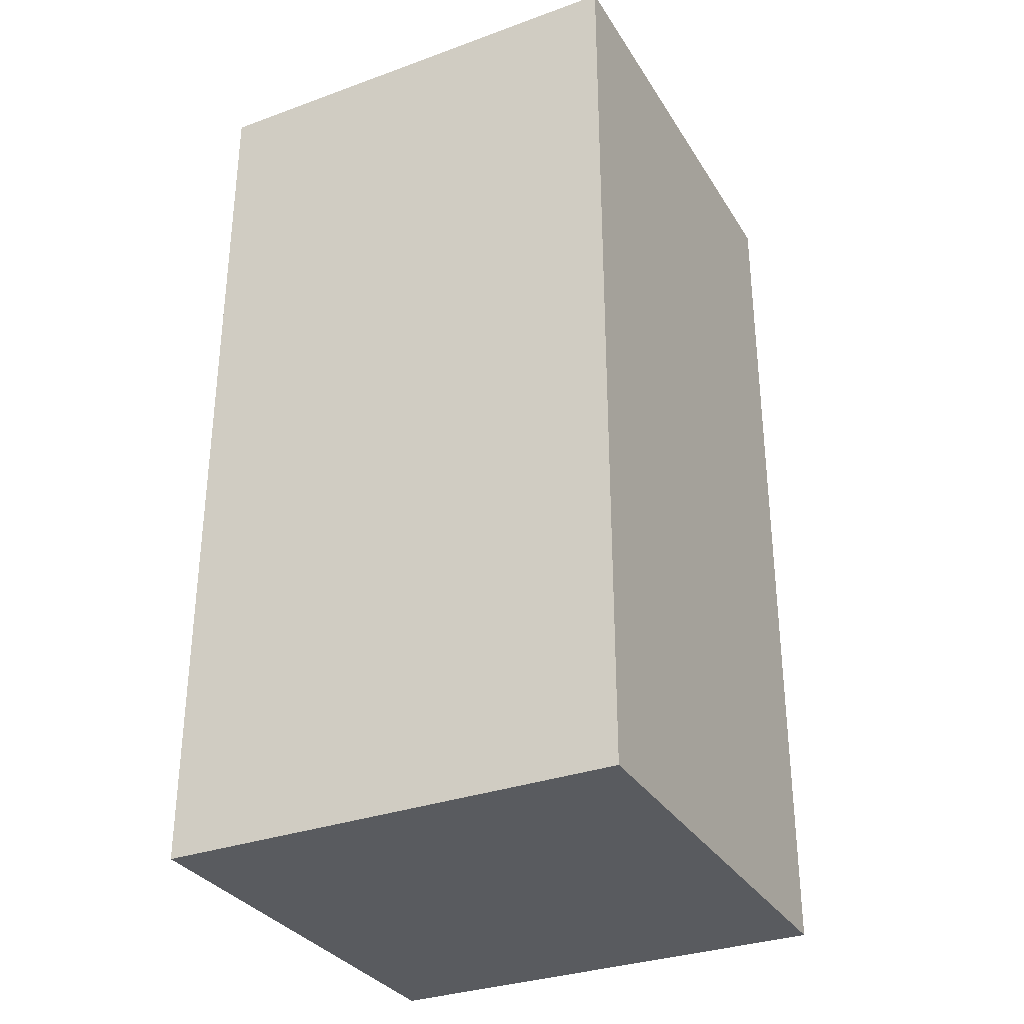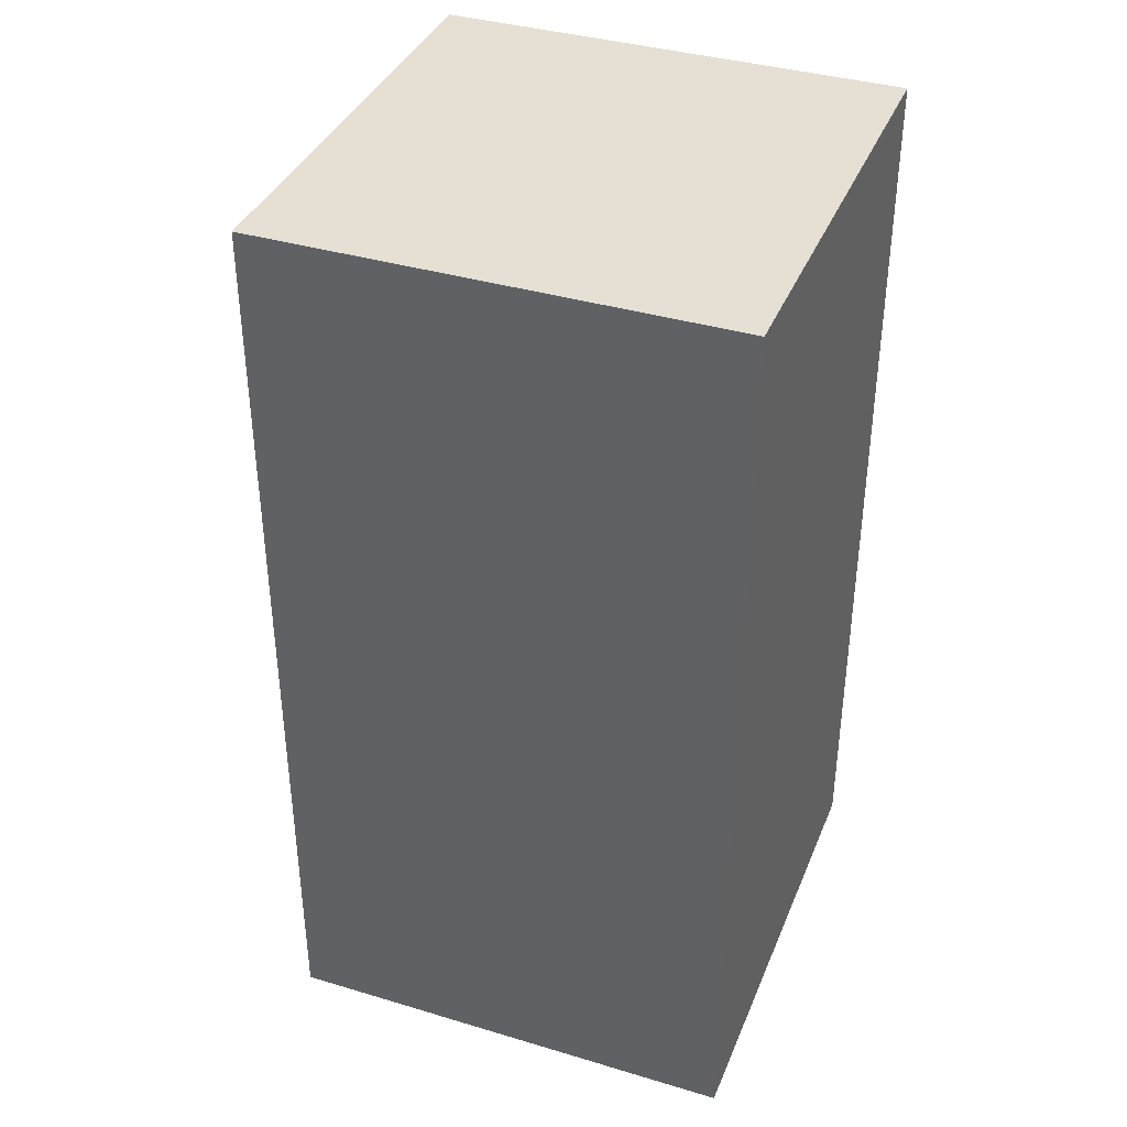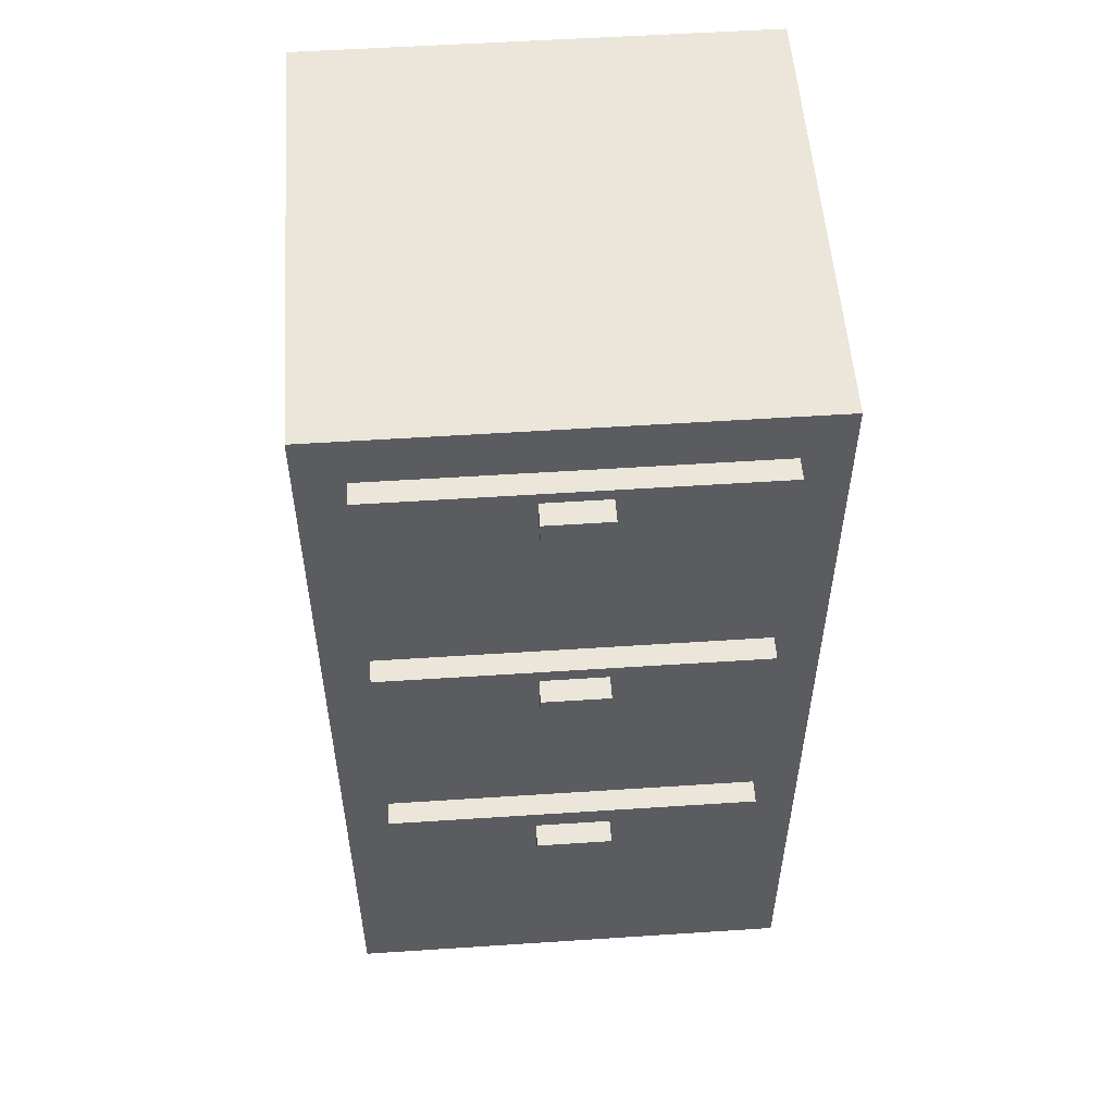
<metadata>
{"format":"obj","ext":"obj","renderer":"f3d","projection":"perspective","resolution":1024,"background":"white","views":[{"elev":-32.1,"azim":-63.1,"up":"+Y"},{"elev":38.0,"azim":-159.2,"up":"+Y"},{"elev":54.2,"azim":86.0,"up":"+Y"}]}
</metadata>
<code>
o Cube_Cube.002
v -0.36 0 0.36
v -0.36 1.44 0.36
v -0.36 0 -0.36
v -0.36 1.44 -0.36
v 0.36 0 0.36
v 0.36 1.44 0.36
v 0.36 0 -0.36
v 0.36 1.44 -0.36
v 0.36 0.09893 0.2893
v 0.36 1.356 0.2893
v 0.36 0.09893 -0.2893
v 0.36 1.356 -0.2893
v 0.36 1.24 -0.2893
v 0.36 1.125 -0.2893
v 0.36 1.009 -0.2893
v 0.36 0.8275 -0.2893
v 0.36 0.5312 -0.2893
v 0.36 0.3871 -0.2893
v 0.36 0.243 -0.2893
v 0.36 0.09893 0.2367
v 0.36 0.09893 0.1841
v 0.36 0.09893 0.1315
v 0.36 0.09893 0.07889
v 0.36 0.09893 0.0263
v 0.36 0.09893 -0.0263
v 0.36 0.09893 -0.07889
v 0.36 0.09893 -0.1315
v 0.36 0.09893 -0.1841
v 0.36 0.09893 -0.2367
v 0.36 1.356 -0.2367
v 0.36 1.356 -0.1841
v 0.36 1.356 -0.1315
v 0.36 1.356 -0.07889
v 0.36 1.356 -0.0263
v 0.36 1.356 0.0263
v 0.36 1.356 0.07889
v 0.36 1.356 0.1315
v 0.36 1.356 0.1841
v 0.36 1.356 0.2367
v 0.36 1.24 0.2893
v 0.36 1.125 0.2893
v 0.36 1.009 0.2893
v 0.36 0.9431 0.2893
v 0.36 0.8275 0.2893
v 0.36 0.7118 0.2893
v 0.36 0.5312 0.2893
v 0.36 0.3871 0.2893
v 0.36 0.243 0.2893
v 0.36 0.5312 -0.2367
v 0.36 0.5312 -0.1841
v 0.36 0.5312 -0.1315
v 0.36 0.5312 -0.07889
v 0.36 0.5312 -0.0263
v 0.36 0.5312 0.0263
v 0.36 0.5312 0.07889
v 0.36 0.5312 0.1315
v 0.36 0.5312 0.1841
v 0.36 0.5312 0.2367
v 0.36 0.5962 0.0263
v 0.36 0.5962 0.1315
v 0.36 0.5962 0.1841
v 0.36 0.9431 -0.1841
v 0.36 0.9431 -0.1315
v 0.36 0.9431 -0.07889
v 0.36 0.9431 0.0263
v 0.36 0.9431 0.07889
v 0.36 0.9431 0.1315
v 0.36 0.9431 0.2367
v 0.36 1.009 -0.2367
v 0.36 1.009 -0.1841
v 0.36 1.009 -0.1315
v 0.36 1.009 -0.07889
v 0.36 1.009 -0.0263
v 0.36 1.009 0.0263
v 0.36 1.009 0.07889
v 0.36 1.009 0.1315
v 0.36 1.009 0.1841
v 0.36 1.009 0.2367
v 0.36 0.7118 -0.1841
v 0.36 0.7118 -0.2367
v 0.36 0.5962 0.2367
v 0.36 0.5962 0.07889
v 0.36 0.5962 -0.0263
v 0.36 0.5962 -0.07889
v 0.36 0.5962 -0.1315
v 0.36 0.5962 -0.1841
v 0.36 0.5962 -0.2367
v 0.36 0.5962 0.2893
v 0.36 0.5962 -0.2893
v 0.36 0.7118 -0.2893
v 0.36 0.9431 -0.2893
v 0.3946 1.356 0.2893
v 0.3946 1.356 -0.2893
v 0.3946 1.24 -0.2893
v 0.3946 1.125 -0.2893
v 0.3946 1.009 -0.2893
v 0.3946 1.356 -0.2367
v 0.3946 1.356 -0.1841
v 0.3946 1.356 -0.1315
v 0.3946 1.356 -0.07889
v 0.3946 1.356 -0.0263
v 0.3946 1.356 0.0263
v 0.3946 1.356 0.07889
v 0.3946 1.356 0.1315
v 0.3946 1.356 0.1841
v 0.3946 1.356 0.2367
v 0.3946 1.24 0.2893
v 0.3946 1.125 0.2893
v 0.3946 1.009 0.2893
v 0.3946 1.009 -0.2367
v 0.3946 1.009 -0.1841
v 0.3946 1.009 -0.1315
v 0.3946 1.009 -0.07889
v 0.3946 1.009 -0.0263
v 0.3946 1.009 0.0263
v 0.3946 1.009 0.07889
v 0.3946 1.009 0.1315
v 0.3946 1.009 0.1841
v 0.3946 1.009 0.2367
v 0.3946 1.125 -0.2367
v 0.3946 1.125 -0.1841
v 0.3946 1.125 -0.1315
v 0.3946 1.125 -0.07889
v 0.3946 1.125 -0.0263
v 0.3946 1.125 0.0263
v 0.3946 1.125 0.07889
v 0.3946 1.125 0.1315
v 0.3946 1.125 0.1841
v 0.3946 1.125 0.2367
v 0.3946 1.24 -0.2367
v 0.3946 1.24 -0.1841
v 0.3946 1.24 -0.1315
v 0.3946 1.24 -0.07889
v 0.3946 1.24 -0.0263
v 0.3946 1.24 0.0263
v 0.3946 1.24 0.07889
v 0.3946 1.24 0.1315
v 0.3946 1.24 0.1841
v 0.3946 1.24 0.2367
v 0.36 0.7118 -0.1315
v 0.36 0.7118 -0.07889
v 0.36 0.7118 -0.0263
v 0.36 0.7118 0.0263
v 0.36 0.7118 0.07889
v 0.36 0.7118 0.1315
v 0.36 0.7118 0.1841
v 0.36 0.7118 0.2367
v 0.36 0.8275 -0.2367
v 0.36 0.8275 -0.1841
v 0.36 0.8275 -0.1315
v 0.36 0.8275 -0.07889
v 0.36 0.8275 -0.0263
v 0.36 0.8275 0.0263
v 0.36 0.8275 0.07889
v 0.36 0.8275 0.1315
v 0.36 0.8275 0.1841
v 0.36 0.8275 0.2367
v 0.36 0.9431 -0.2367
v 0.36 0.9431 -0.0263
v 0.36 0.9431 0.1841
v 0.396 0.7118 -0.1841
v 0.396 0.7118 -0.2367
v 0.396 0.5962 0.2367
v 0.396 0.5962 0.1841
v 0.396 0.5962 0.1315
v 0.396 0.5962 0.07889
v 0.396 0.5962 0.0263
v 0.396 0.5962 -0.0263
v 0.396 0.5962 -0.07889
v 0.396 0.5962 -0.1315
v 0.396 0.5962 -0.1841
v 0.396 0.5962 -0.2367
v 0.396 0.5962 0.2893
v 0.396 0.7118 0.2893
v 0.396 0.8275 0.2893
v 0.396 0.9431 0.2893
v 0.396 0.5962 -0.2893
v 0.396 0.7118 -0.2893
v 0.396 0.8275 -0.2893
v 0.396 0.9431 -0.2893
v 0.396 0.7118 -0.1315
v 0.396 0.7118 -0.07889
v 0.396 0.7118 -0.0263
v 0.396 0.7118 0.0263
v 0.396 0.7118 0.07889
v 0.396 0.7118 0.1315
v 0.396 0.7118 0.1841
v 0.396 0.7118 0.2367
v 0.396 0.8275 -0.2367
v 0.396 0.8275 -0.1841
v 0.396 0.8275 -0.1315
v 0.396 0.8275 -0.07889
v 0.396 0.8275 -0.0263
v 0.396 0.8275 0.0263
v 0.396 0.8275 0.07889
v 0.396 0.8275 0.1315
v 0.396 0.8275 0.1841
v 0.396 0.8275 0.2367
v 0.396 0.9431 -0.2367
v 0.396 0.9431 -0.1841
v 0.396 0.9431 -0.1315
v 0.396 0.9431 -0.07889
v 0.396 0.9431 -0.0263
v 0.396 0.9431 0.0263
v 0.396 0.9431 0.07889
v 0.396 0.9431 0.1315
v 0.396 0.9431 0.1841
v 0.396 0.9431 0.2367
v 0.396 0.09893 0.2893
v 0.396 0.09893 -0.2893
v 0.396 0.5312 -0.2893
v 0.396 0.3871 -0.2893
v 0.396 0.243 -0.2893
v 0.396 0.09893 0.2367
v 0.396 0.09893 0.1841
v 0.396 0.09893 0.1315
v 0.396 0.09893 0.07889
v 0.396 0.09893 0.0263
v 0.396 0.09893 -0.0263
v 0.396 0.09893 -0.07889
v 0.396 0.09893 -0.1315
v 0.396 0.09893 -0.1841
v 0.396 0.09893 -0.2367
v 0.396 0.5312 0.2893
v 0.396 0.3871 0.2893
v 0.396 0.243 0.2893
v 0.396 0.243 -0.2367
v 0.396 0.243 -0.1841
v 0.396 0.243 -0.1315
v 0.396 0.243 -0.07889
v 0.396 0.243 -0.0263
v 0.396 0.243 0.0263
v 0.396 0.243 0.07889
v 0.396 0.243 0.1315
v 0.396 0.243 0.1841
v 0.396 0.243 0.2367
v 0.396 0.3871 -0.2367
v 0.396 0.3871 -0.1841
v 0.396 0.3871 -0.1315
v 0.396 0.3871 -0.07889
v 0.396 0.3871 -0.0263
v 0.396 0.3871 0.0263
v 0.396 0.3871 0.07889
v 0.396 0.3871 0.1315
v 0.396 0.3871 0.1841
v 0.396 0.3871 0.2367
v 0.396 0.5312 -0.2367
v 0.396 0.5312 -0.1841
v 0.396 0.5312 -0.1315
v 0.396 0.5312 -0.07889
v 0.396 0.5312 -0.0263
v 0.396 0.5312 0.0263
v 0.396 0.5312 0.07889
v 0.396 0.5312 0.1315
v 0.396 0.5312 0.1841
v 0.396 0.5312 0.2367
v 0.396 0.461 -0.05853
v 0.396 0.461 -0.01951
v 0.396 0.461 0.01951
v 0.396 0.461 0.05853
v 0.396 0.4965 -0.05853
v 0.396 0.4965 -0.01951
v 0.396 0.4965 0.01951
v 0.396 0.4965 0.05853
v 0.432 0.461 -0.05853
v 0.432 0.461 -0.01951
v 0.432 0.461 0.01951
v 0.432 0.461 0.05853
v 0.432 0.4965 -0.05853
v 0.432 0.4965 -0.01951
v 0.432 0.4965 0.01951
v 0.432 0.4965 0.05853
v 0.396 0.8836 -0.05085
v 0.396 0.8836 -0.01695
v 0.396 0.8836 0.01695
v 0.396 0.8836 0.05085
v 0.396 0.9203 -0.05085
v 0.396 0.9203 -0.01695
v 0.396 0.9203 0.01695
v 0.396 0.9203 0.05085
v 0.432 0.8836 -0.05085
v 0.432 0.8836 -0.01695
v 0.432 0.8836 0.01695
v 0.432 0.8836 0.05085
v 0.432 0.9203 -0.05085
v 0.432 0.9203 -0.01695
v 0.432 0.9203 0.01695
v 0.432 0.9203 0.05085
v 0.3946 1.337 -0.04901
v 0.3946 1.337 -0.01634
v 0.3946 1.337 0.01634
v 0.3946 1.337 0.04901
v 0.3946 1.303 -0.04901
v 0.3946 1.303 -0.01634
v 0.3946 1.303 0.01634
v 0.3946 1.303 0.04901
v 0.4306 1.337 -0.04901
v 0.4306 1.337 -0.01634
v 0.4306 1.337 0.01634
v 0.4306 1.337 0.04901
v 0.4306 1.303 -0.04901
v 0.4306 1.303 -0.01634
v 0.4306 1.303 0.01634
v 0.4306 1.303 0.04901
v 0.36 1.356 0.2893
v 0.36 1.24 0.2893
v 0.36 1.125 0.2893
v 0.36 1.009 0.2893
f 2 3 1
f 4 7 3
f 5 88 45
f 6 1 5
f 7 1 3
f 4 6 8
f 86 80 87
f 7 26 25
f 6 36 35
f 8 91 16
f 81 46 58
f 78 43 68
f 87 90 89
f 44 68 157
f 52 249 51
f 48 225 47
f 22 215 21
f 51 248 50
f 47 224 46
f 21 214 20
f 50 247 49
f 20 209 9
f 49 211 17
f 18 213 19
f 9 226 48
f 46 256 58
f 17 212 18
f 11 223 29
f 29 222 28
f 19 210 11
f 58 255 57
f 28 221 27
f 57 254 56
f 27 220 26
f 56 253 55
f 26 219 25
f 55 252 54
f 25 218 24
f 54 251 53
f 24 217 23
f 53 250 52
f 23 216 22
f 89 49 17
f 87 50 49
f 86 51 50
f 85 52 51
f 84 53 52
f 83 54 53
f 59 55 54
f 82 56 55
f 60 57 56
f 61 58 57
f 15 158 91
f 69 62 158
f 70 63 62
f 71 64 63
f 72 159 64
f 73 65 159
f 74 66 65
f 75 67 66
f 76 160 67
f 77 68 160
f 45 157 147
f 88 147 81
f 72 114 73
f 38 104 37
f 13 95 14
f 71 113 72
f 37 103 36
f 12 94 13
f 70 112 71
f 36 102 35
f 69 111 70
f 35 101 34
f 15 110 69
f 34 100 33
f 78 109 42
f 33 99 32
f 32 98 31
f 31 97 30
f 10 106 39
f 30 93 12
f 77 119 78
f 76 118 77
f 42 108 41
f 75 117 76
f 41 107 40
f 74 116 75
f 40 92 10
f 73 115 74
f 39 105 38
f 14 96 15
f 106 107 139
f 129 109 119
f 139 108 129
f 95 110 96
f 120 111 110
f 121 112 111
f 122 113 112
f 123 114 113
f 124 115 114
f 125 116 115
f 126 117 116
f 127 118 117
f 128 119 118
f 94 120 95
f 130 121 120
f 131 122 121
f 132 123 122
f 133 124 123
f 134 125 124
f 135 126 125
f 136 127 126
f 137 128 127
f 138 129 128
f 93 130 94
f 97 131 130
f 98 132 131
f 99 133 132
f 101 291 290
f 134 293 294
f 135 296 136
f 103 137 136
f 104 138 137
f 105 139 138
f 85 79 86
f 84 140 85
f 83 141 84
f 59 142 83
f 82 143 59
f 60 144 82
f 61 145 60
f 81 146 61
f 80 16 90
f 79 148 80
f 140 149 79
f 141 150 140
f 142 151 141
f 143 152 142
f 144 153 143
f 145 154 144
f 146 155 145
f 147 156 146
f 148 91 16
f 149 158 148
f 150 62 149
f 151 63 150
f 152 64 151
f 153 159 152
f 154 65 153
f 155 66 154
f 156 67 155
f 157 160 156
f 162 171 172
f 178 172 177
f 208 175 198
f 198 174 188
f 188 173 163
f 161 170 171
f 181 169 170
f 182 168 169
f 183 167 168
f 184 166 167
f 185 165 166
f 186 164 165
f 187 163 164
f 179 162 178
f 189 161 162
f 190 181 161
f 191 182 181
f 192 183 182
f 193 184 183
f 194 185 184
f 195 186 185
f 196 187 186
f 197 188 187
f 180 189 179
f 199 190 189
f 200 191 190
f 201 192 191
f 205 276 280
f 194 274 275
f 204 278 203
f 205 196 195
f 206 197 196
f 207 198 197
f 86 170 85
f 159 202 64
f 87 171 86
f 65 203 159
f 89 172 87
f 66 204 65
f 81 173 88
f 67 205 66
f 88 174 45
f 160 206 67
f 16 178 90
f 45 175 44
f 68 207 160
f 91 179 16
f 44 176 43
f 61 163 81
f 90 177 89
f 60 164 61
f 82 165 60
f 43 208 68
f 59 166 82
f 158 180 91
f 83 167 59
f 62 199 158
f 84 168 83
f 63 200 62
f 85 169 84
f 64 201 63
f 236 209 214
f 246 226 236
f 256 225 246
f 213 223 210
f 227 222 223
f 228 221 222
f 229 220 221
f 230 219 220
f 231 218 219
f 232 217 218
f 233 216 217
f 234 215 216
f 235 214 215
f 212 227 213
f 237 228 227
f 238 229 228
f 239 230 229
f 240 231 230
f 241 232 231
f 242 233 232
f 243 234 233
f 244 235 234
f 245 236 235
f 211 237 212
f 247 238 237
f 248 239 238
f 249 240 239
f 253 260 264
f 241 259 242
f 252 262 251
f 253 244 243
f 254 245 244
f 255 246 245
f 257 266 258
f 259 268 260
f 263 270 262
f 252 264 263
f 242 260 243
f 241 257 258
f 251 261 250
f 250 257 240
f 269 266 265
f 270 267 266
f 271 268 267
f 260 272 264
f 264 271 263
f 262 269 261
f 258 267 259
f 261 265 257
f 274 283 275
f 278 285 277
f 280 287 279
f 204 280 279
f 194 276 195
f 193 273 274
f 203 277 202
f 202 273 192
f 285 282 281
f 286 283 282
f 287 284 283
f 277 281 273
f 279 286 278
f 275 284 276
f 273 282 274
f 276 288 280
f 289 301 293
f 291 298 290
f 293 302 294
f 100 293 133
f 134 295 135
f 103 296 292
f 102 292 291
f 101 289 100
f 297 302 301
f 298 303 302
f 299 304 303
f 294 303 295
f 292 299 291
f 290 297 289
f 296 300 292
f 295 304 296
f 41 306 307
f 305 307 306
f 10 308 305
f 42 307 308
f 40 305 306
f 2 4 3
f 4 8 7
f 10 6 40
f 6 5 45
f 40 6 41
f 5 9 48
f 47 46 5
f 46 88 5
f 5 48 47
f 41 6 42
f 43 42 6
f 43 6 44
f 45 44 6
f 6 2 1
f 7 5 1
f 4 2 6
f 86 79 80
f 9 5 20
f 5 7 24
f 20 5 21
f 7 11 29
f 28 27 7
f 27 26 7
f 7 29 28
f 21 5 22
f 23 22 5
f 23 5 24
f 25 24 7
f 12 8 30
f 8 6 34
f 30 8 31
f 6 10 39
f 38 37 6
f 37 36 6
f 6 39 38
f 31 8 32
f 33 32 8
f 33 8 34
f 35 34 6
f 11 7 19
f 7 8 90
f 19 7 18
f 8 12 13
f 14 15 8
f 15 91 8
f 8 13 14
f 18 7 17
f 89 17 7
f 89 7 90
f 16 90 8
f 81 88 46
f 78 42 43
f 87 80 90
f 44 43 68
f 52 250 249
f 48 226 225
f 22 216 215
f 51 249 248
f 47 225 224
f 21 215 214
f 50 248 247
f 20 214 209
f 49 247 211
f 18 212 213
f 9 209 226
f 46 224 256
f 17 211 212
f 11 210 223
f 29 223 222
f 19 213 210
f 58 256 255
f 28 222 221
f 57 255 254
f 27 221 220
f 56 254 253
f 26 220 219
f 55 253 252
f 25 219 218
f 54 252 251
f 24 218 217
f 53 251 250
f 23 217 216
f 89 87 49
f 87 86 50
f 86 85 51
f 85 84 52
f 84 83 53
f 83 59 54
f 59 82 55
f 82 60 56
f 60 61 57
f 61 81 58
f 15 69 158
f 69 70 62
f 70 71 63
f 71 72 64
f 72 73 159
f 73 74 65
f 74 75 66
f 75 76 67
f 76 77 160
f 77 78 68
f 45 44 157
f 88 45 147
f 72 113 114
f 38 105 104
f 13 94 95
f 71 112 113
f 37 104 103
f 12 93 94
f 70 111 112
f 36 103 102
f 69 110 111
f 35 102 101
f 15 96 110
f 34 101 100
f 78 119 109
f 33 100 99
f 32 99 98
f 31 98 97
f 10 92 106
f 30 97 93
f 77 118 119
f 76 117 118
f 42 109 108
f 75 116 117
f 41 108 107
f 74 115 116
f 40 107 92
f 73 114 115
f 39 106 105
f 14 95 96
f 106 92 107
f 129 108 109
f 139 107 108
f 95 120 110
f 120 121 111
f 121 122 112
f 122 123 113
f 123 124 114
f 124 125 115
f 125 126 116
f 126 127 117
f 127 128 118
f 128 129 119
f 94 130 120
f 130 131 121
f 131 132 122
f 132 133 123
f 133 134 124
f 134 135 125
f 135 136 126
f 136 137 127
f 137 138 128
f 138 139 129
f 93 97 130
f 97 98 131
f 98 99 132
f 99 100 133
f 101 102 291
f 134 133 293
f 135 295 296
f 103 104 137
f 104 105 138
f 105 106 139
f 85 140 79
f 84 141 140
f 83 142 141
f 59 143 142
f 82 144 143
f 60 145 144
f 61 146 145
f 81 147 146
f 80 148 16
f 79 149 148
f 140 150 149
f 141 151 150
f 142 152 151
f 143 153 152
f 144 154 153
f 145 155 154
f 146 156 155
f 147 157 156
f 148 158 91
f 149 62 158
f 150 63 62
f 151 64 63
f 152 159 64
f 153 65 159
f 154 66 65
f 155 67 66
f 156 160 67
f 157 68 160
f 162 161 171
f 178 162 172
f 208 176 175
f 198 175 174
f 188 174 173
f 161 181 170
f 181 182 169
f 182 183 168
f 183 184 167
f 184 185 166
f 185 186 165
f 186 187 164
f 187 188 163
f 179 189 162
f 189 190 161
f 190 191 181
f 191 192 182
f 192 193 183
f 193 194 184
f 194 195 185
f 195 196 186
f 196 197 187
f 197 198 188
f 180 199 189
f 199 200 190
f 200 201 191
f 201 202 192
f 205 195 276
f 194 193 274
f 204 279 278
f 205 206 196
f 206 207 197
f 207 208 198
f 86 171 170
f 159 203 202
f 87 172 171
f 65 204 203
f 89 177 172
f 66 205 204
f 81 163 173
f 67 206 205
f 88 173 174
f 160 207 206
f 16 179 178
f 45 174 175
f 68 208 207
f 91 180 179
f 44 175 176
f 61 164 163
f 90 178 177
f 60 165 164
f 82 166 165
f 43 176 208
f 59 167 166
f 158 199 180
f 83 168 167
f 62 200 199
f 84 169 168
f 63 201 200
f 85 170 169
f 64 202 201
f 236 226 209
f 246 225 226
f 256 224 225
f 213 227 223
f 227 228 222
f 228 229 221
f 229 230 220
f 230 231 219
f 231 232 218
f 232 233 217
f 233 234 216
f 234 235 215
f 235 236 214
f 212 237 227
f 237 238 228
f 238 239 229
f 239 240 230
f 240 241 231
f 241 242 232
f 242 243 233
f 243 244 234
f 244 245 235
f 245 246 236
f 211 247 237
f 247 248 238
f 248 249 239
f 249 250 240
f 253 243 260
f 241 258 259
f 252 263 262
f 253 254 244
f 254 255 245
f 255 256 246
f 257 265 266
f 259 267 268
f 263 271 270
f 252 253 264
f 242 259 260
f 241 240 257
f 251 262 261
f 250 261 257
f 269 270 266
f 270 271 267
f 271 272 268
f 260 268 272
f 264 272 271
f 262 270 269
f 258 266 267
f 261 269 265
f 274 282 283
f 278 286 285
f 280 288 287
f 204 205 280
f 194 275 276
f 193 192 273
f 203 278 277
f 202 277 273
f 285 286 282
f 286 287 283
f 287 288 284
f 277 285 281
f 279 287 286
f 275 283 284
f 273 281 282
f 276 284 288
f 289 297 301
f 291 299 298
f 293 301 302
f 100 289 293
f 134 294 295
f 103 136 296
f 102 103 292
f 101 290 289
f 297 298 302
f 298 299 303
f 299 300 304
f 294 302 303
f 292 300 299
f 290 298 297
f 296 304 300
f 295 303 304
f 41 40 306
f 305 308 307
f 10 42 308
f 42 41 307
f 40 10 305

</code>
